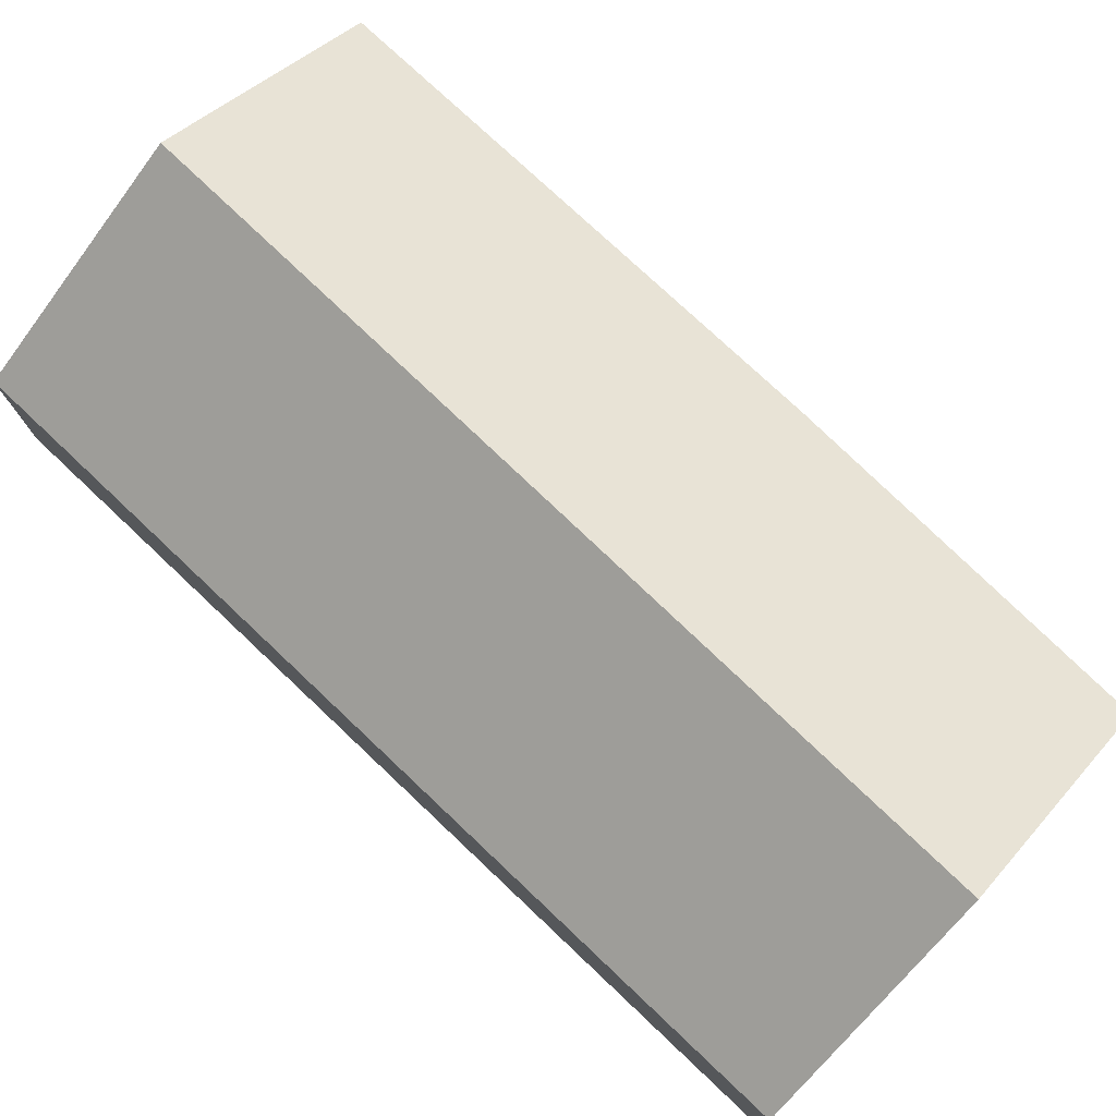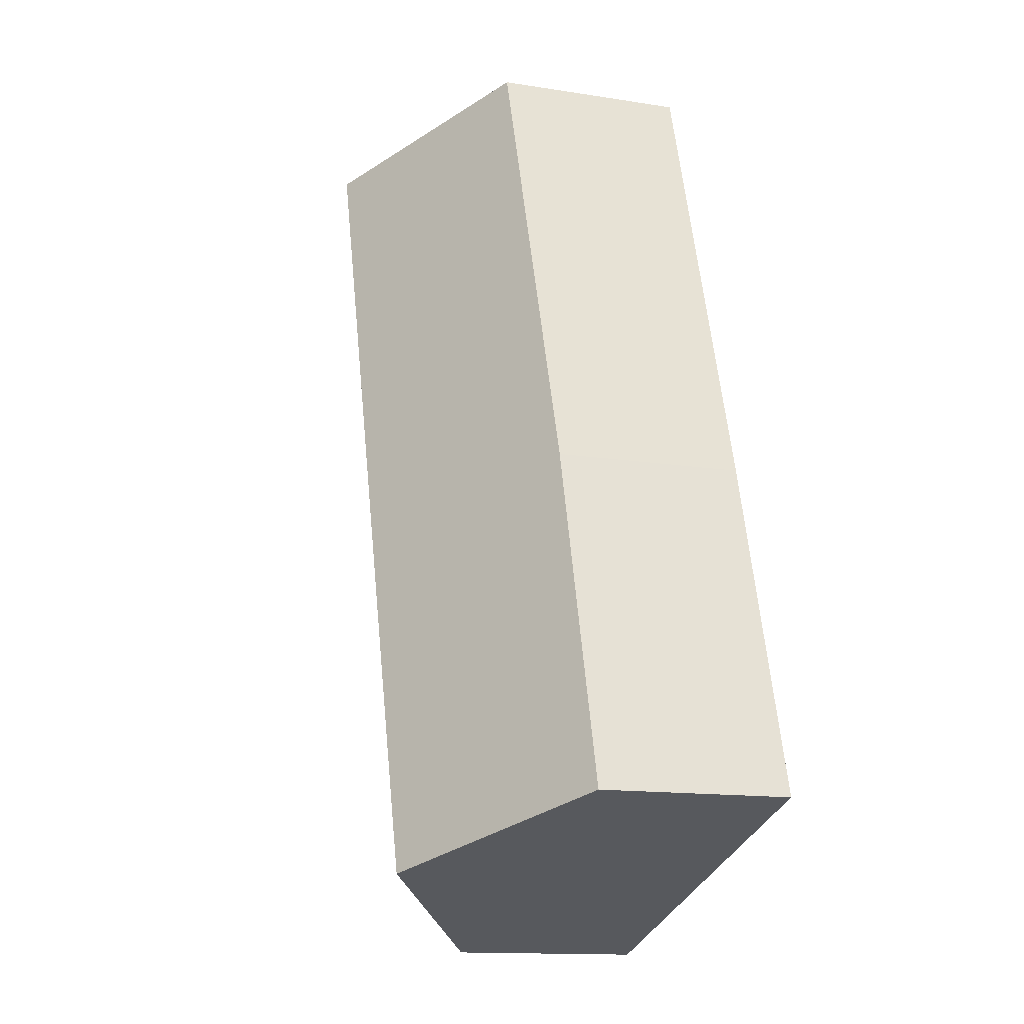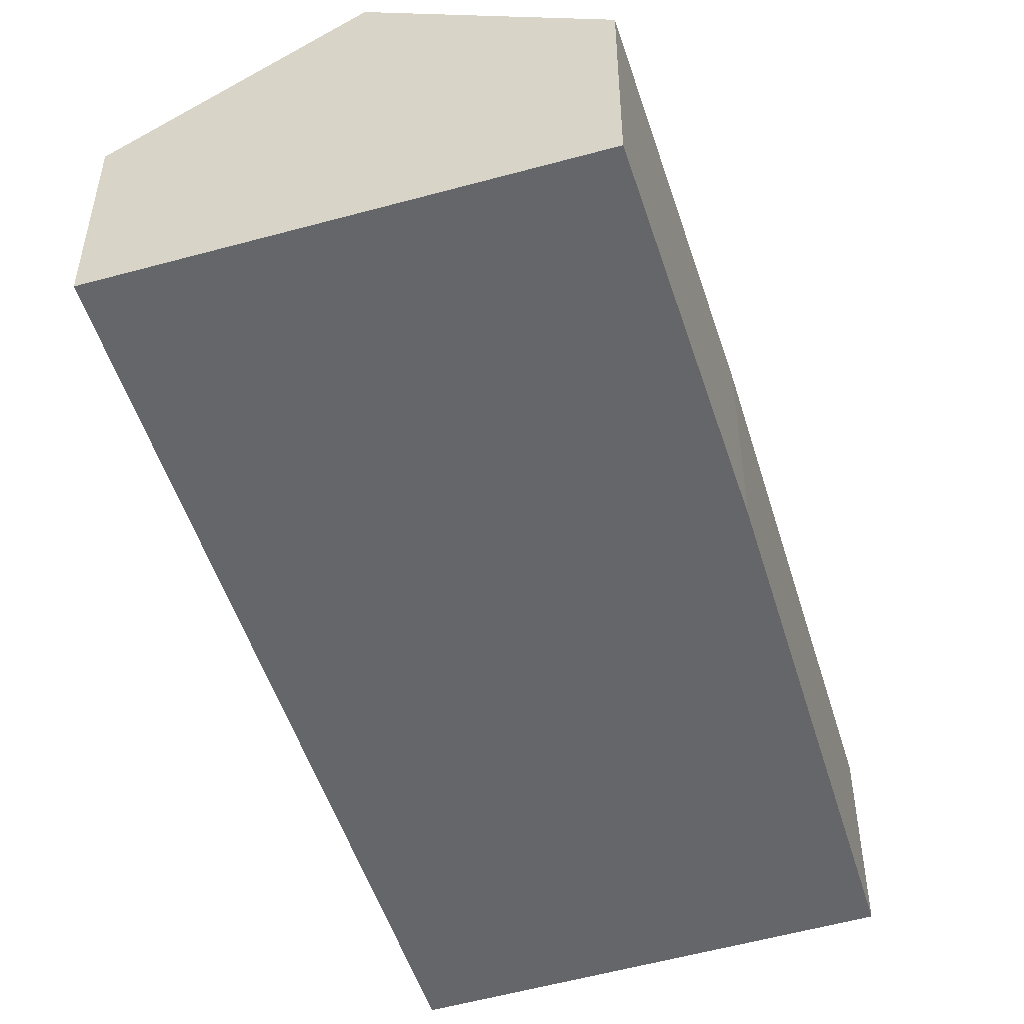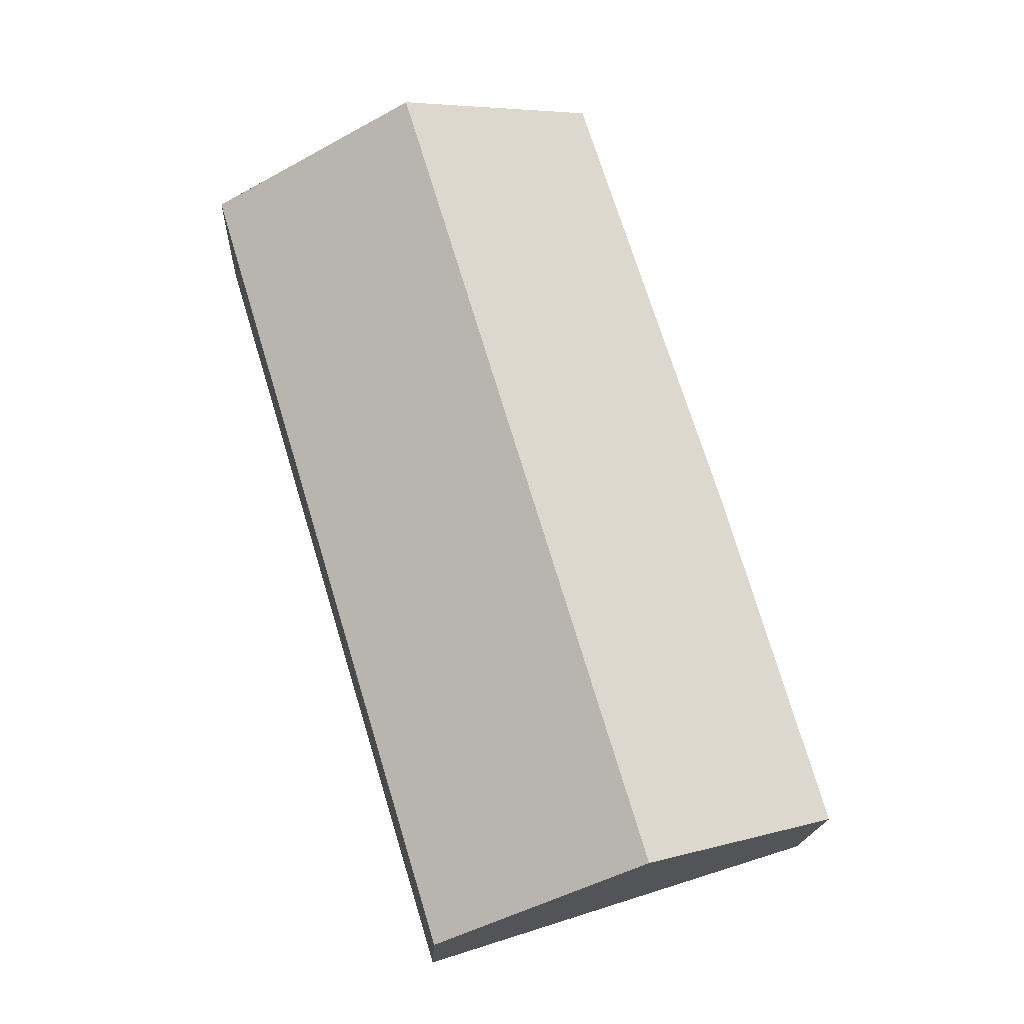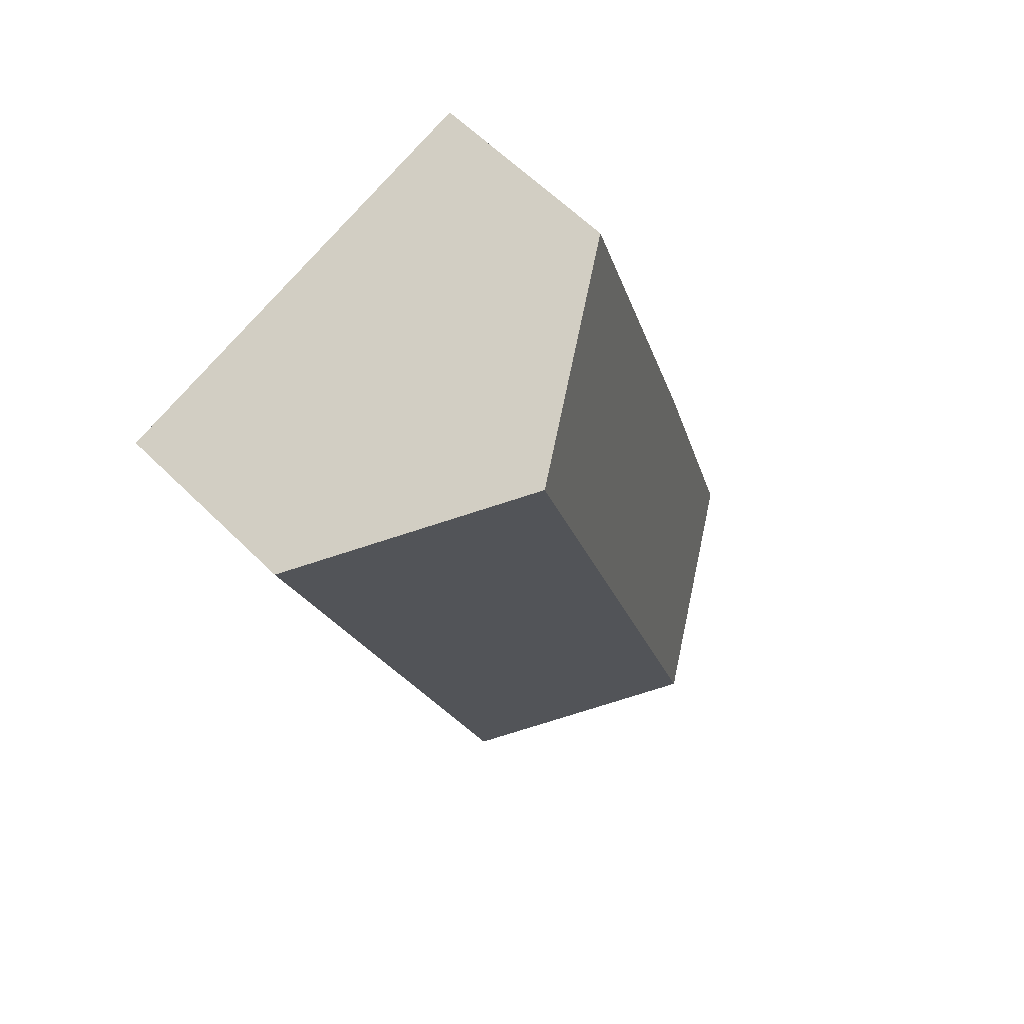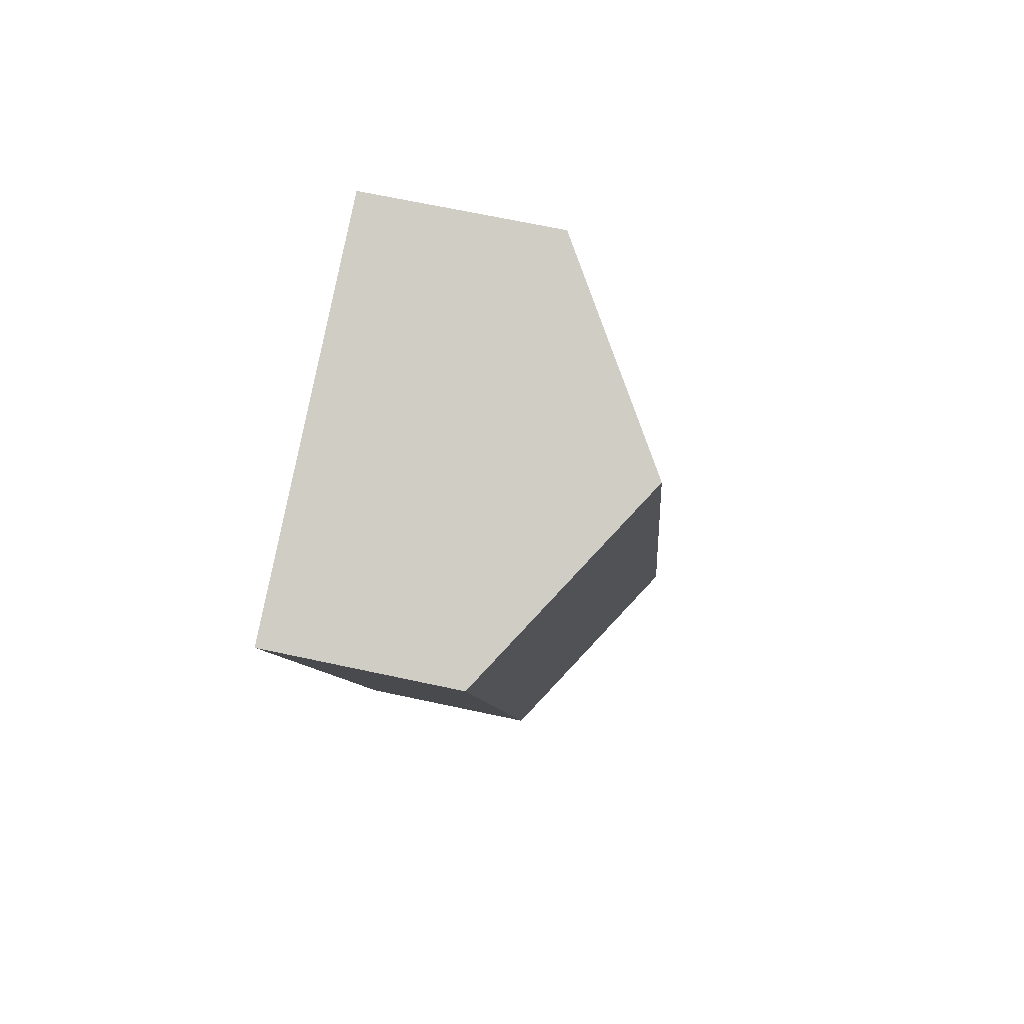
<metadata>
{"format":"obj","ext":"obj","renderer":"f3d","projection":"perspective","resolution":1024,"background":"white","views":[{"elev":78.6,"azim":150.3,"up":"+Y"},{"elev":-14.0,"azim":-109.3,"up":"+Z"},{"elev":-51.9,"azim":-145.8,"up":"+Y"},{"elev":-17.3,"azim":177.5,"up":"+Z"},{"elev":61.5,"azim":135.1,"up":"+Z"},{"elev":66.1,"azim":102.3,"up":"+Z"}]}
</metadata>
<code>
v  3.587 5.749 -1.143
v  4.404 3.471 14.32
v  7.956 5.749 13.27
v  1.778 3.399 6.068
v  0 3.436 2.104e-16
v  4.004 5.48 -1.276
v  7.542 3.399 -1.276
v  7.23 3.399 -2.304
v  11.62 3.399 12.16
v  11.62 3.399 12.17
v  10.91 3.852 12.38
v  7.23 1.411e-16 -2.304
v  4.004 7.813e-17 -1.276
v  3.587 6.999e-17 -1.143
v  0 0 0
v  1.778 -3.716e-16 6.068
v  4.404 -8.772e-16 14.32
v  7.956 -8.123e-16 13.27
v  10.91 -7.583e-16 12.38
v  11.62 -7.454e-16 12.17
v  11.62 -7.446e-16 12.16
v  7.542 7.813e-17 -1.276
g defaultobject
f 1 2 3
f 2 1 4
f 4 1 5
f 6 7 8
f 7 6 9
f 9 6 1
f 9 1 3
f 9 3 10
f 10 3 11
f 12 6 8
f 6 12 1
f 1 12 5
f 5 12 13
f 5 13 14
f 5 14 15
f 15 4 5
f 4 15 16
f 4 17 2
f 17 4 16
f 17 3 2
f 3 17 18
f 3 18 11
f 11 18 19
f 11 19 10
f 10 19 20
f 20 9 10
f 9 20 7
f 7 20 21
f 7 21 22
f 7 22 8
f 8 22 12
f 16 18 17
f 18 16 19
f 19 16 20
f 20 16 15
f 20 15 21
f 21 15 22
f 22 15 14
f 22 14 13
f 22 13 12

</code>
